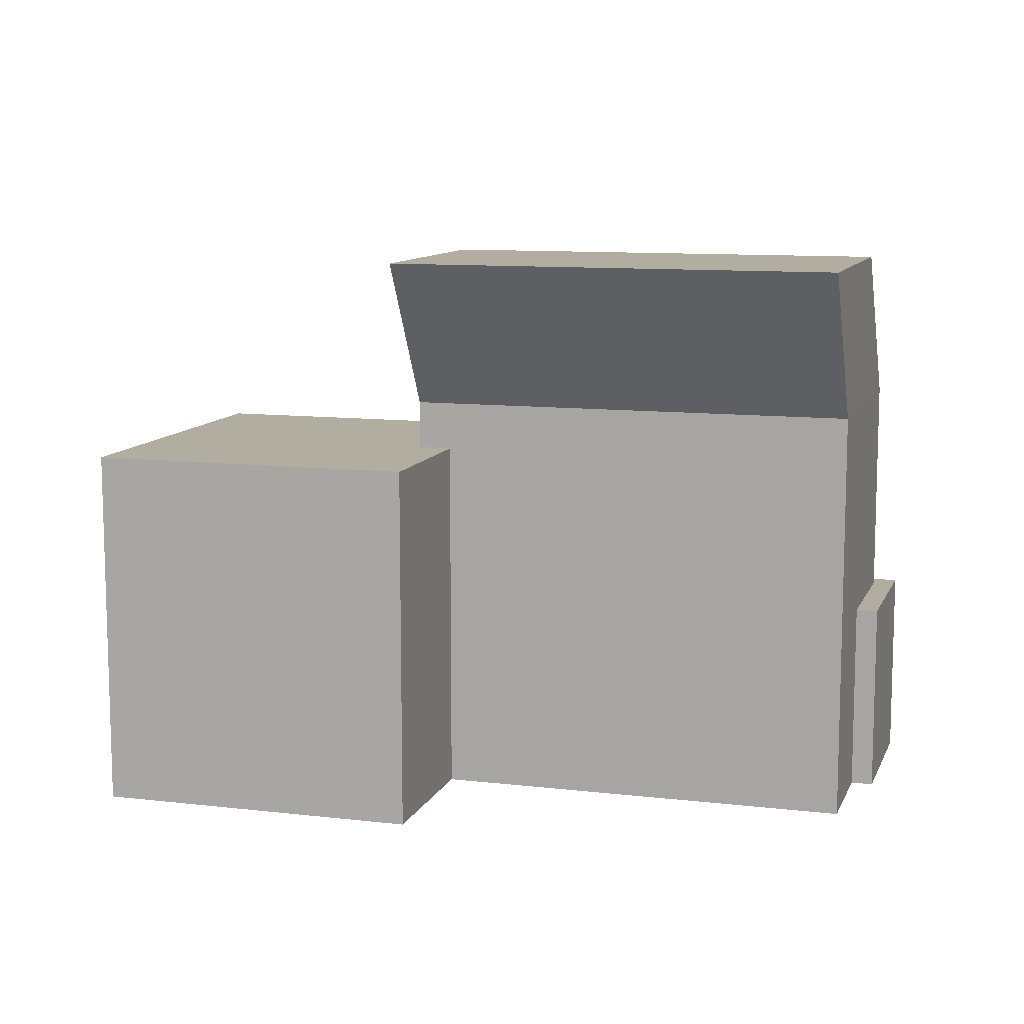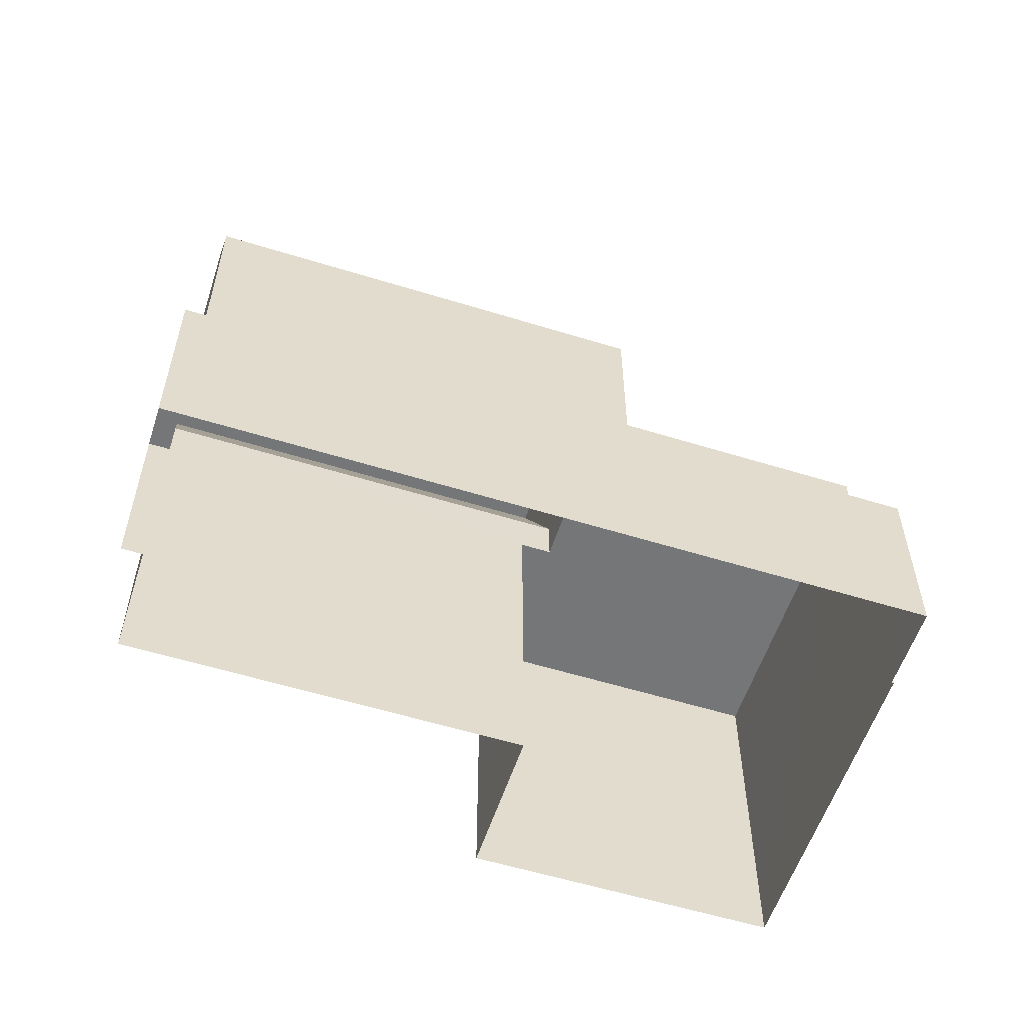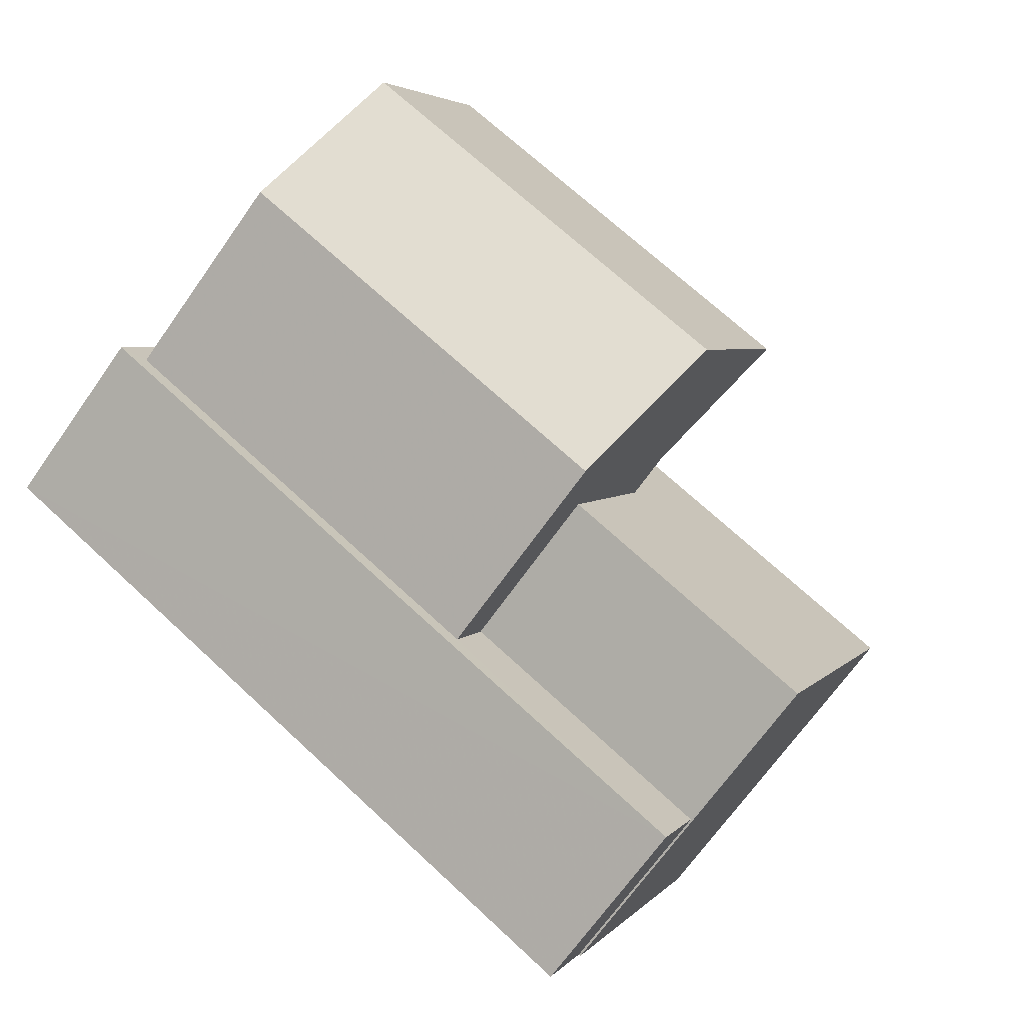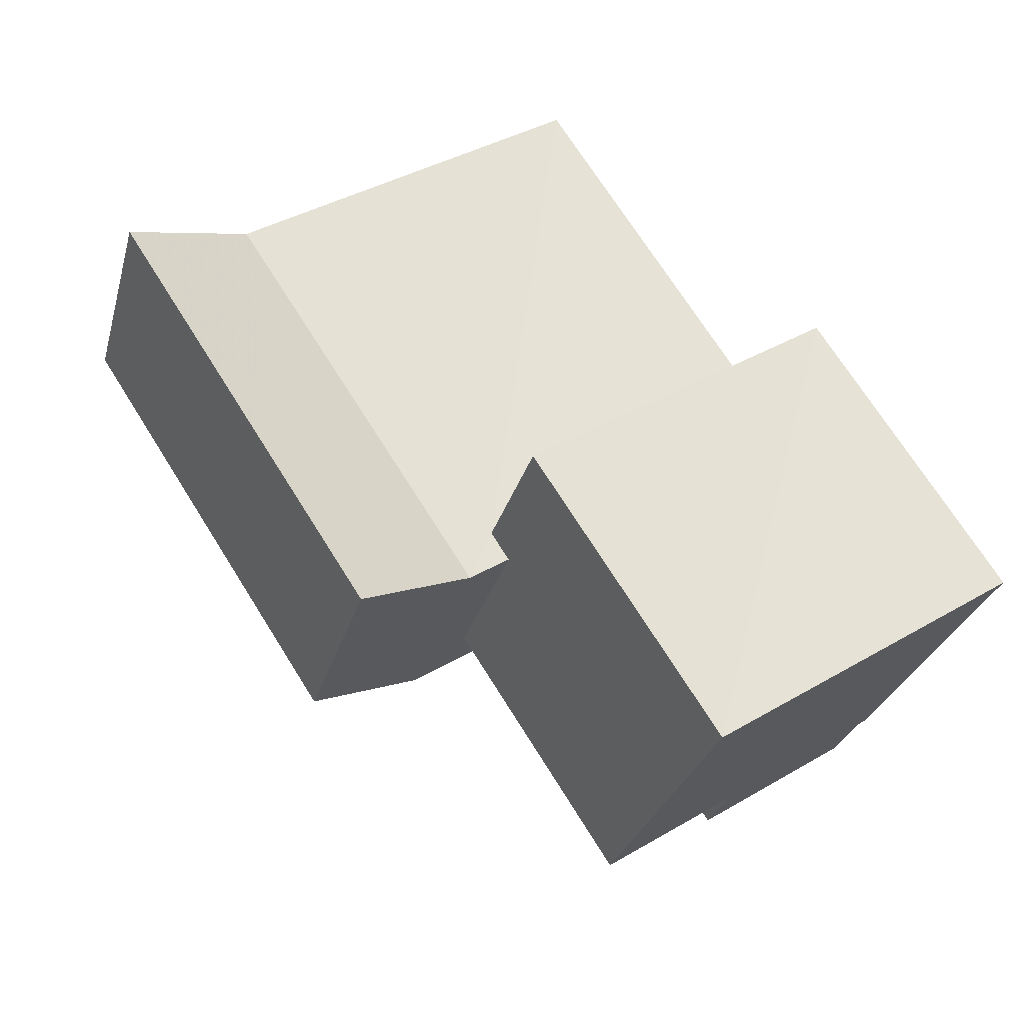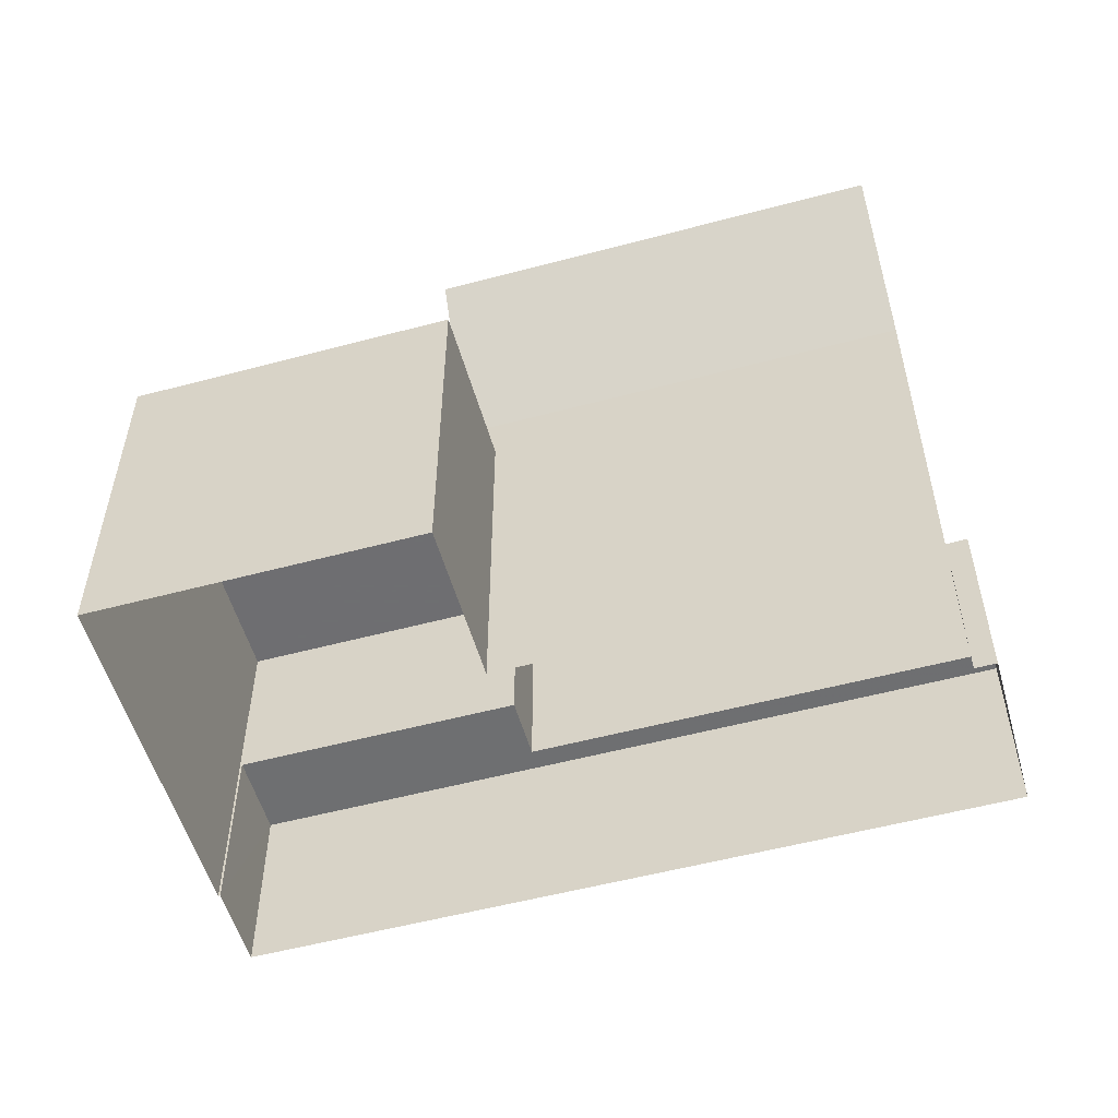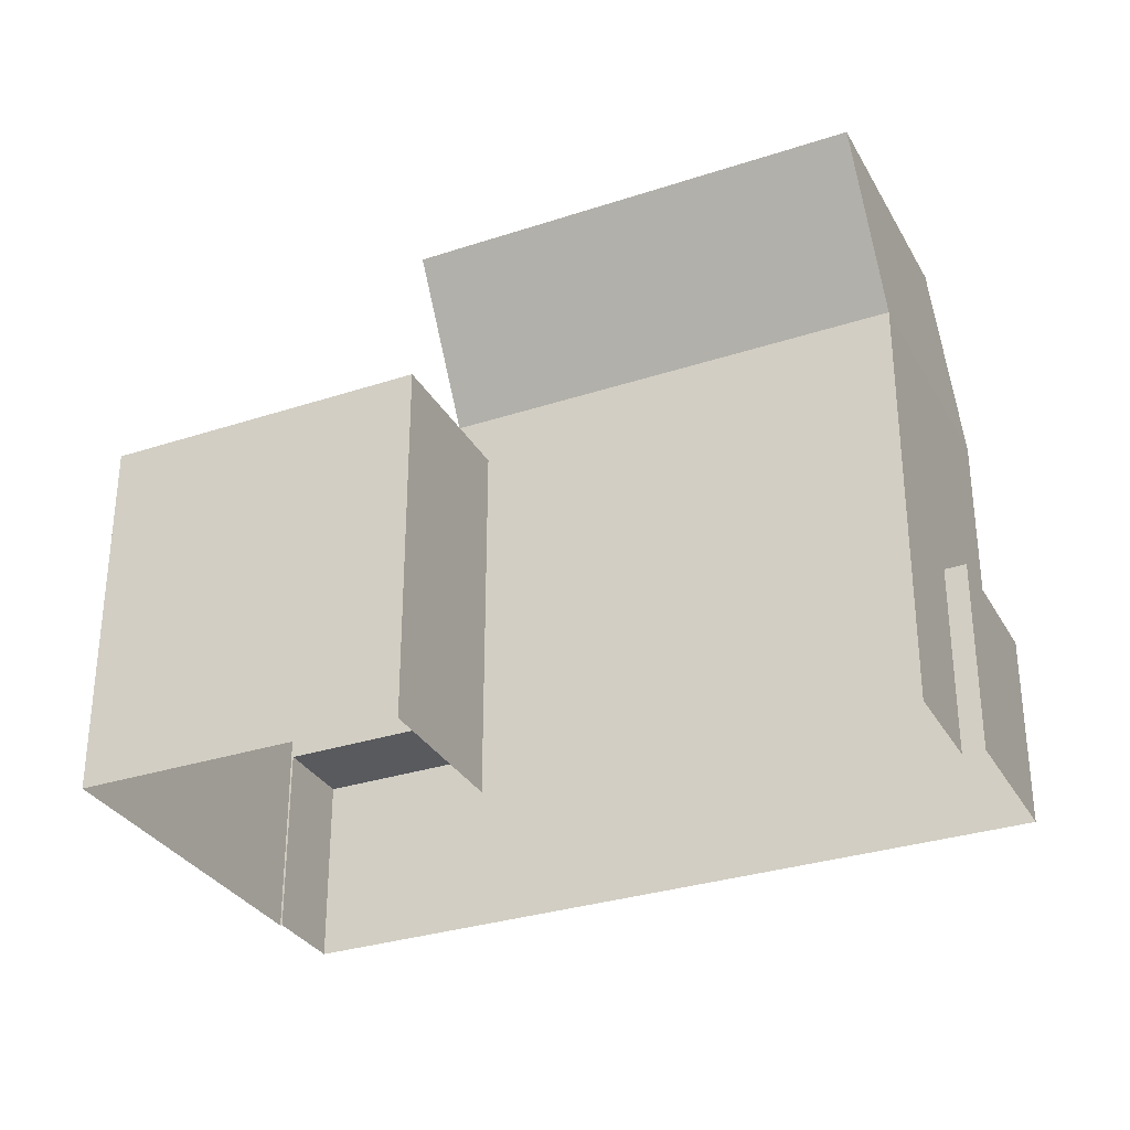
<metadata>
{"format":"obj","ext":"obj","renderer":"f3d","projection":"perspective","resolution":1024,"background":"white","views":[{"elev":10.4,"azim":170.7,"up":"+Z"},{"elev":-56.8,"azim":-43.8,"up":"+Z"},{"elev":-69.9,"azim":-35.4,"up":"+Y"},{"elev":39.5,"azim":53.9,"up":"+Y"},{"elev":-54.4,"azim":169.9,"up":"+Z"},{"elev":-31.4,"azim":179.1,"up":"+Z"}]}
</metadata>
<code>
v -5720 -3.603e+04 3.969
v -5717 -3.604e+04 3.966
v -5729 -3.603e+04 3.97
v -5727 -3.603e+04 3.971
v -5727 -3.603e+04 3.971
v -5716 -3.603e+04 3.967
v -5716 -3.603e+04 3.967
v -5713 -3.603e+04 3.968
v -5718 -3.603e+04 3.97
v -5726 -3.602e+04 3.971
v -5716 -3.603e+04 7.334
v -5721 -3.603e+04 7.335
v -5721 -3.603e+04 7.335
v -5717 -3.604e+04 7.334
v -5727 -3.603e+04 7.338
v -5727 -3.603e+04 7.338
v -5728 -3.603e+04 7.337
v -5729 -3.603e+04 7.337
v -5726 -3.602e+04 11.21
v -5718 -3.603e+04 13.87
v -5719 -3.603e+04 11.21
v -5726 -3.602e+04 13.87
v -5721 -3.603e+04 11.21
v -5727 -3.603e+04 13.87
v -5728 -3.603e+04 11.21
v -5720 -3.603e+04 13.87
v -5721 -3.603e+04 10.36
v -5716 -3.603e+04 10.36
v -5719 -3.603e+04 10.36
v -5720 -3.603e+04 10.36
v -5718 -3.603e+04 10.36
v -5713 -3.603e+04 10.36
f 1 2 3
f 3 4 5
f 6 7 8
f 7 2 1
f 8 1 9
f 1 5 10
f 1 3 5
f 8 7 1
f 11 12 13
f 14 11 13
f 15 16 17
f 14 13 18
f 17 16 18
f 13 17 18
f 19 20 21
f 22 20 19
f 23 24 25
f 26 24 23
f 22 26 20
f 22 24 26
f 27 28 29
f 30 29 31
f 31 29 32
f 29 28 32
f 14 2 7
f 11 14 7
f 14 3 2
f 14 18 3
f 18 16 4
f 3 18 4
f 15 4 16
f 15 5 4
f 17 25 15
f 5 15 10
f 10 15 19
f 15 25 19
f 21 30 19
f 19 30 10
f 21 29 30
f 10 30 1
f 12 27 13
f 13 27 23
f 23 27 21
f 27 29 21
f 17 23 25
f 17 13 23
f 21 26 23
f 20 26 21
f 25 22 19
f 24 22 25
f 32 8 9
f 31 32 9
f 8 28 6
f 8 32 28
f 27 11 28
f 28 11 6
f 27 12 11
f 6 11 7
f 30 31 9
f 1 30 9

</code>
